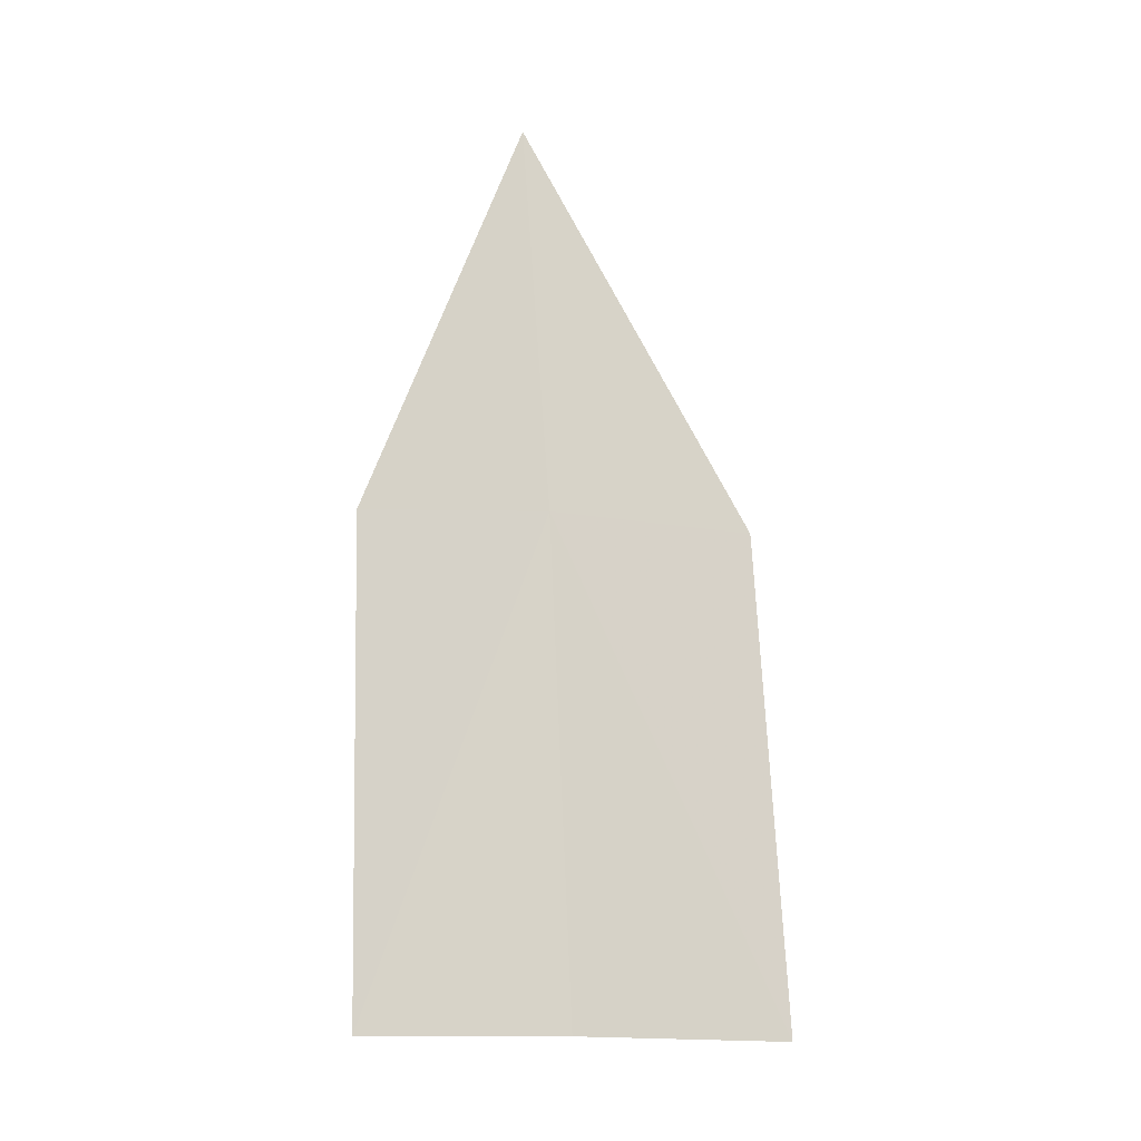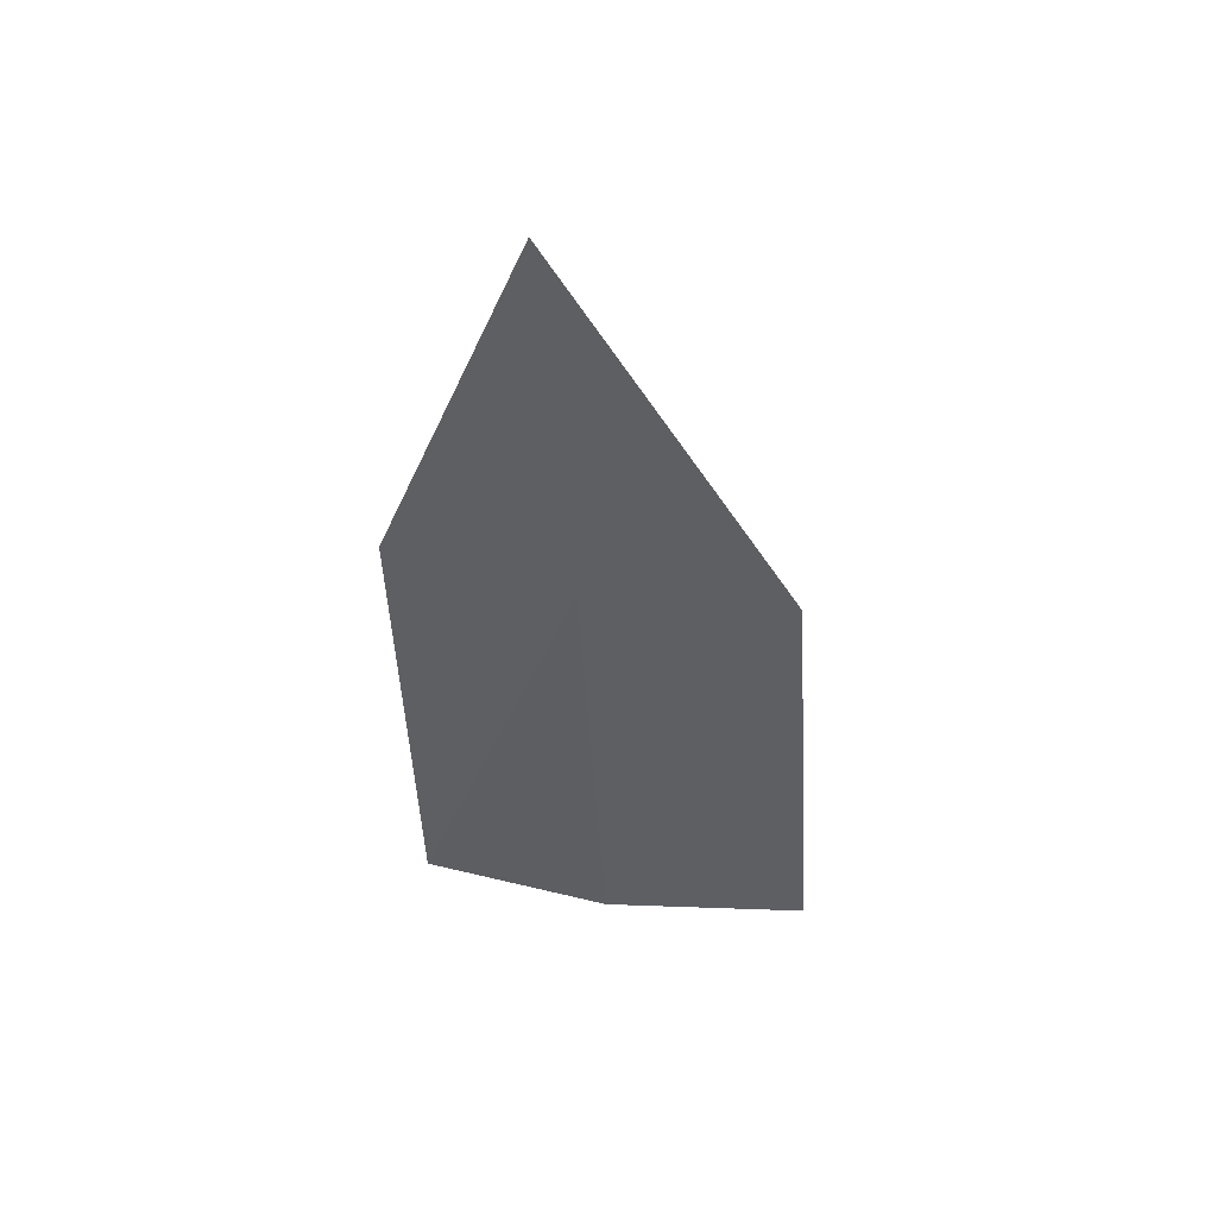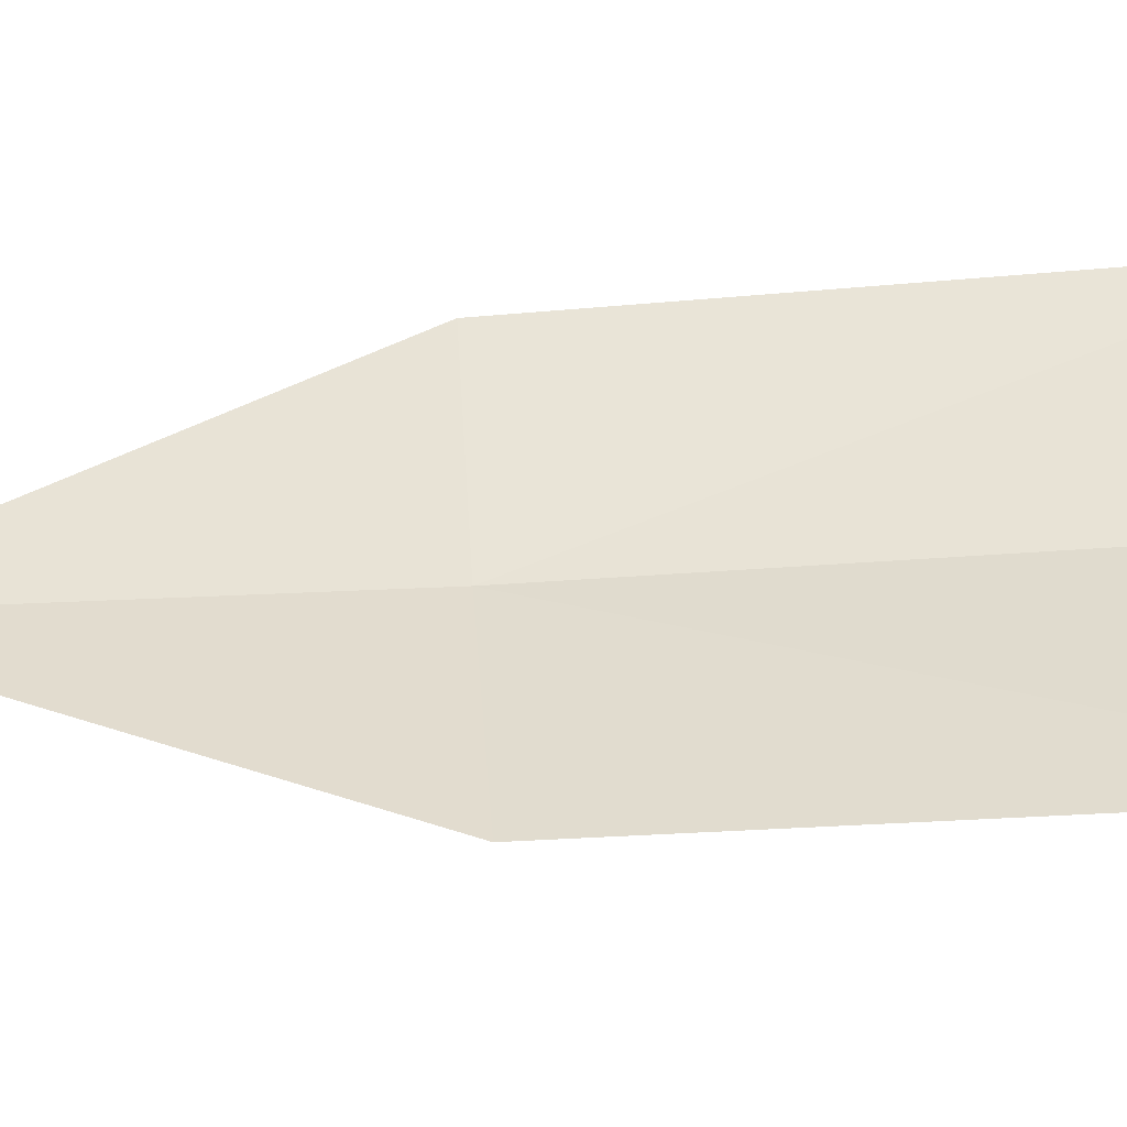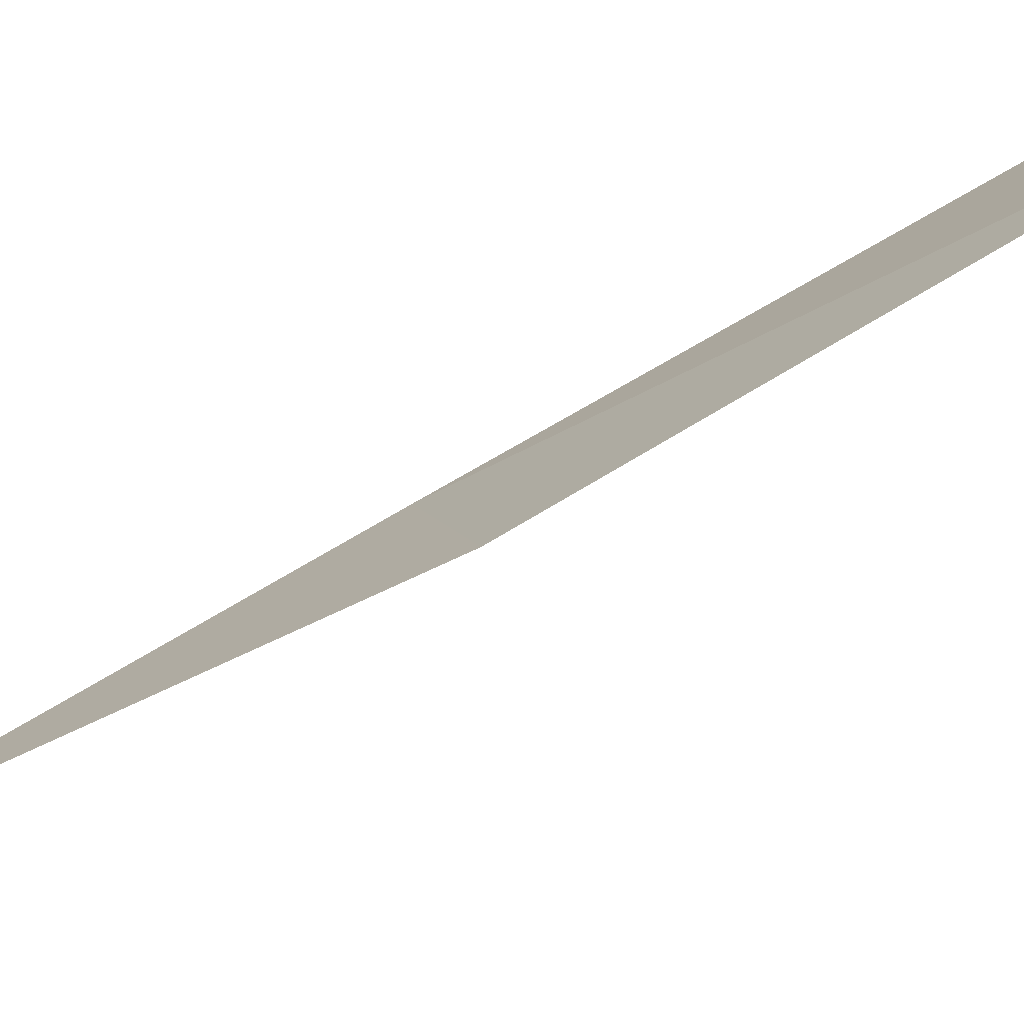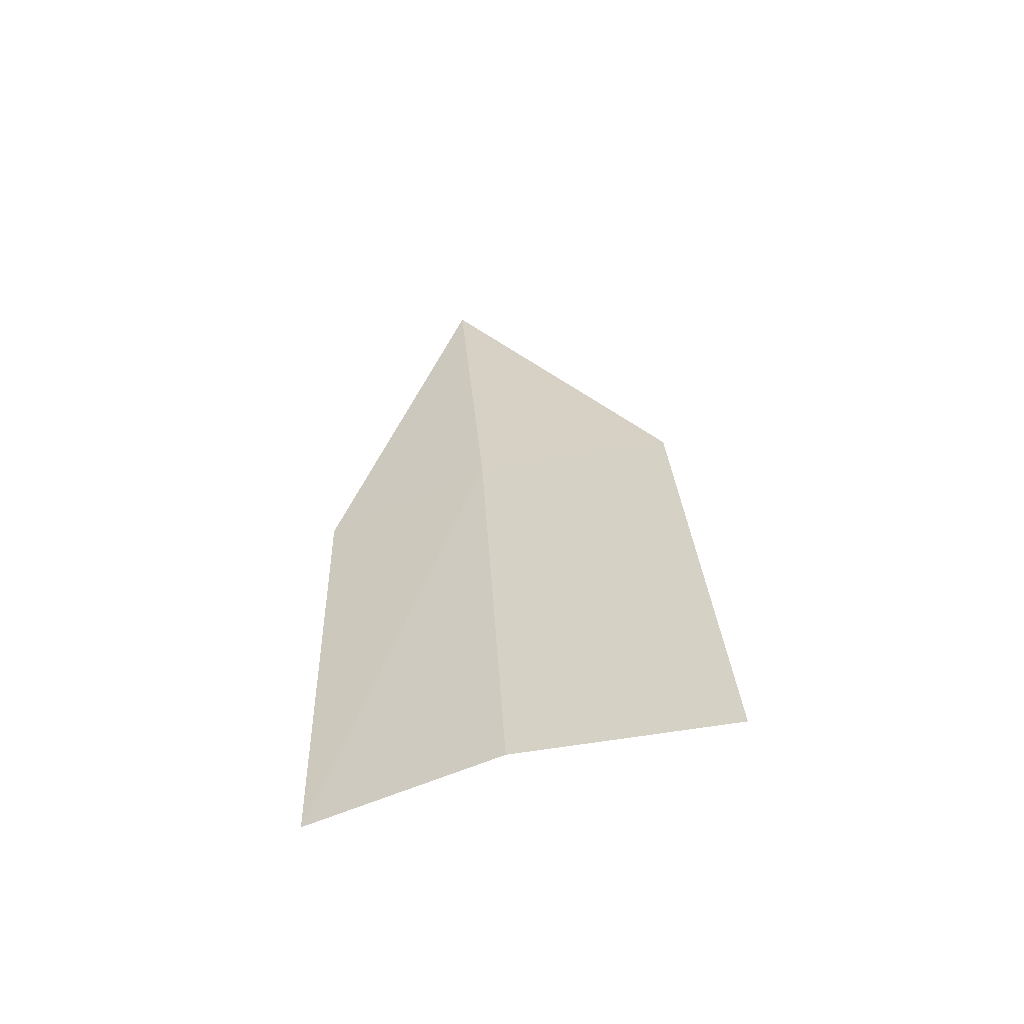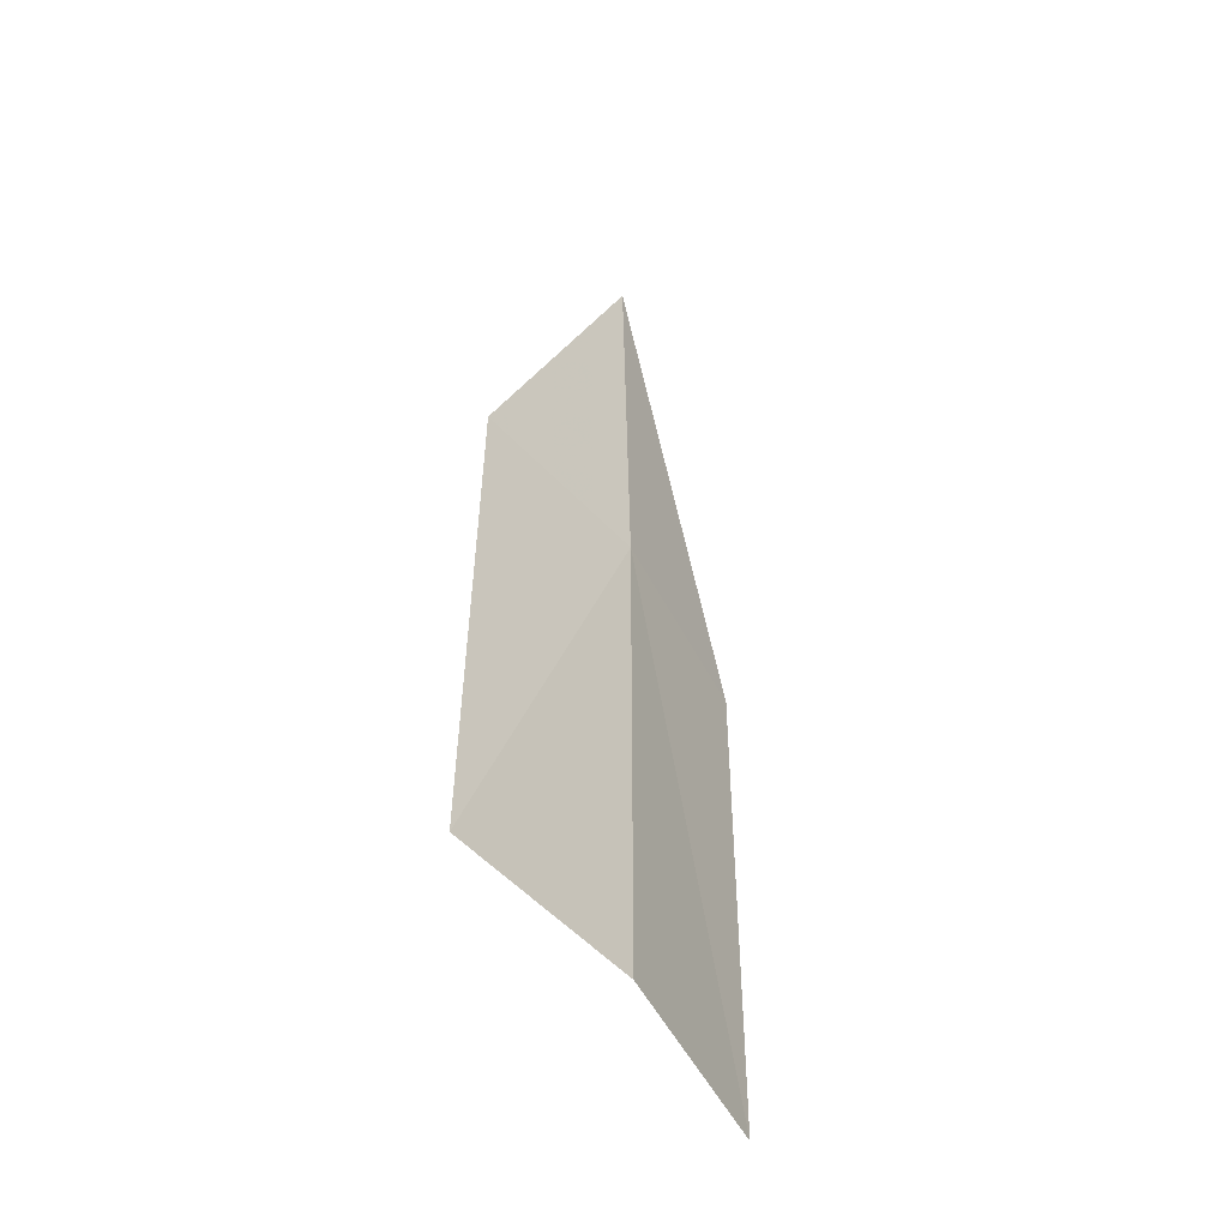
<metadata>
{"format":"obj","ext":"obj","renderer":"f3d","projection":"perspective","resolution":1024,"background":"white","views":[{"elev":-15.5,"azim":-113.3,"up":"+Z"},{"elev":47.0,"azim":-99.0,"up":"+Z"},{"elev":-64.2,"azim":94.4,"up":"+Y"},{"elev":73.5,"azim":57.7,"up":"+Y"},{"elev":-59.6,"azim":-90.1,"up":"+Z"},{"elev":-51.1,"azim":-164.2,"up":"+Z"}]}
</metadata>
<code>
v -643.2 -335.2 -87.65
v -643.2 -335.3 -90.03
v -643.3 -336.3 -90.05
v -643.4 -336.1 -87.7
v -643.2 -335 -85.73
v -642.8 -334.4 -87.63
v -642.8 -334.4 -90.03
f 1 2 3
f 1 3 4
f 1 4 5
f 1 6 7
f 1 7 2
f 1 5 6

</code>
